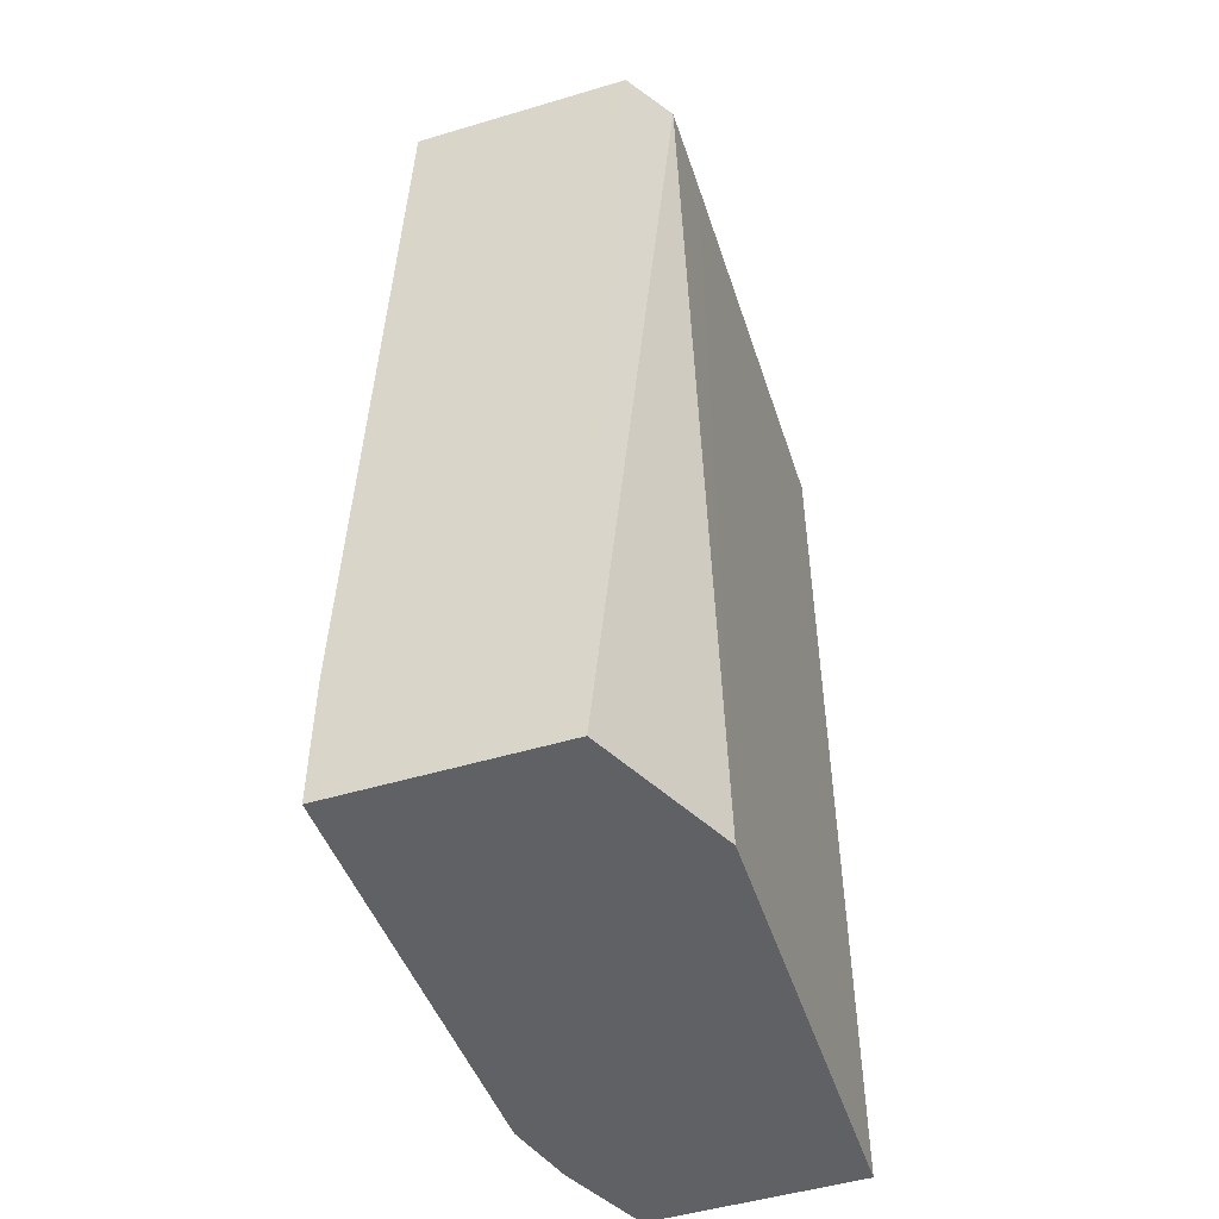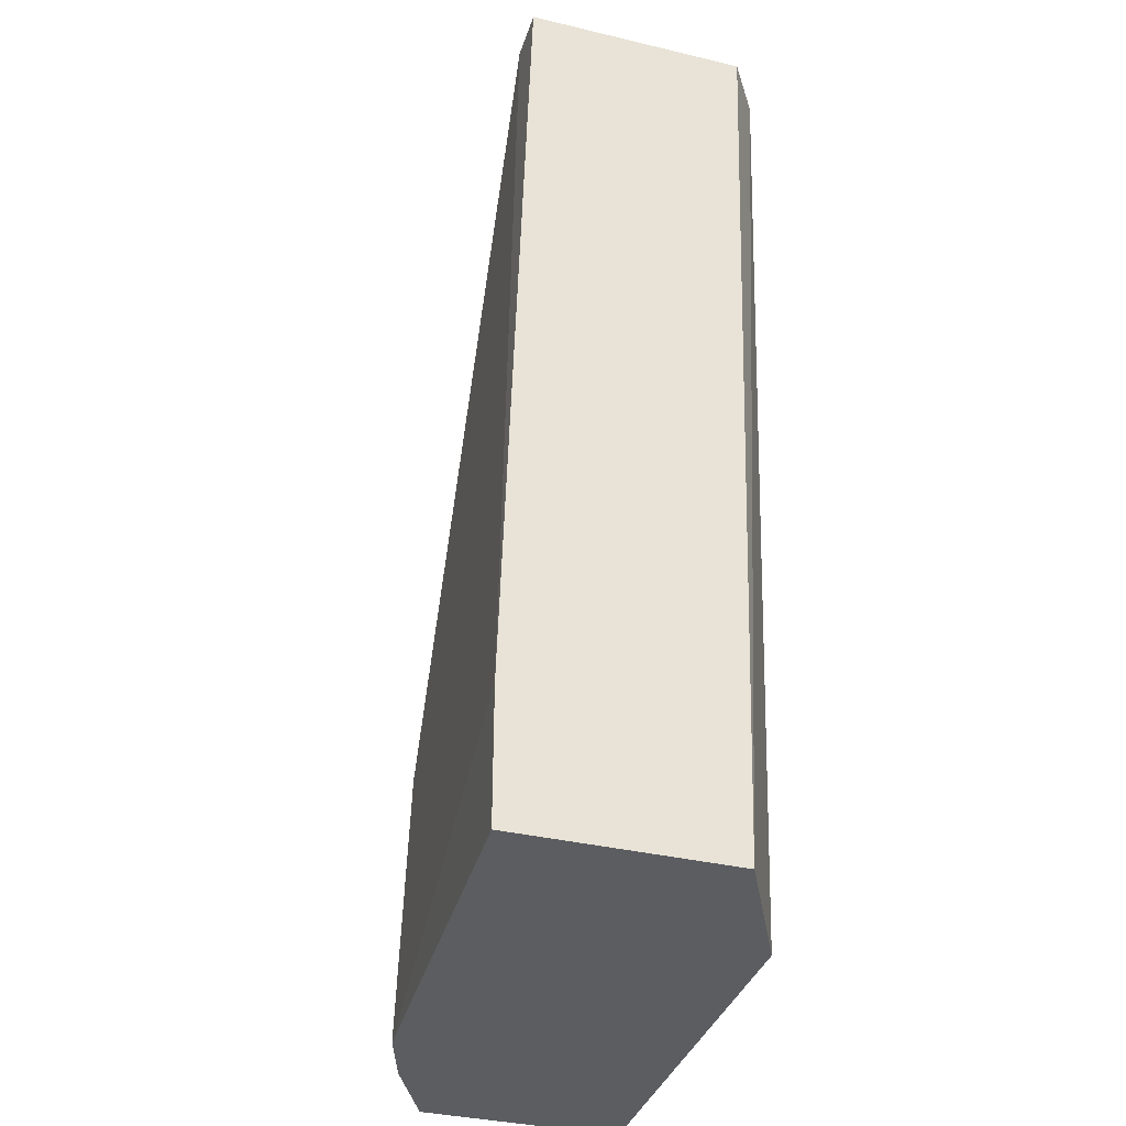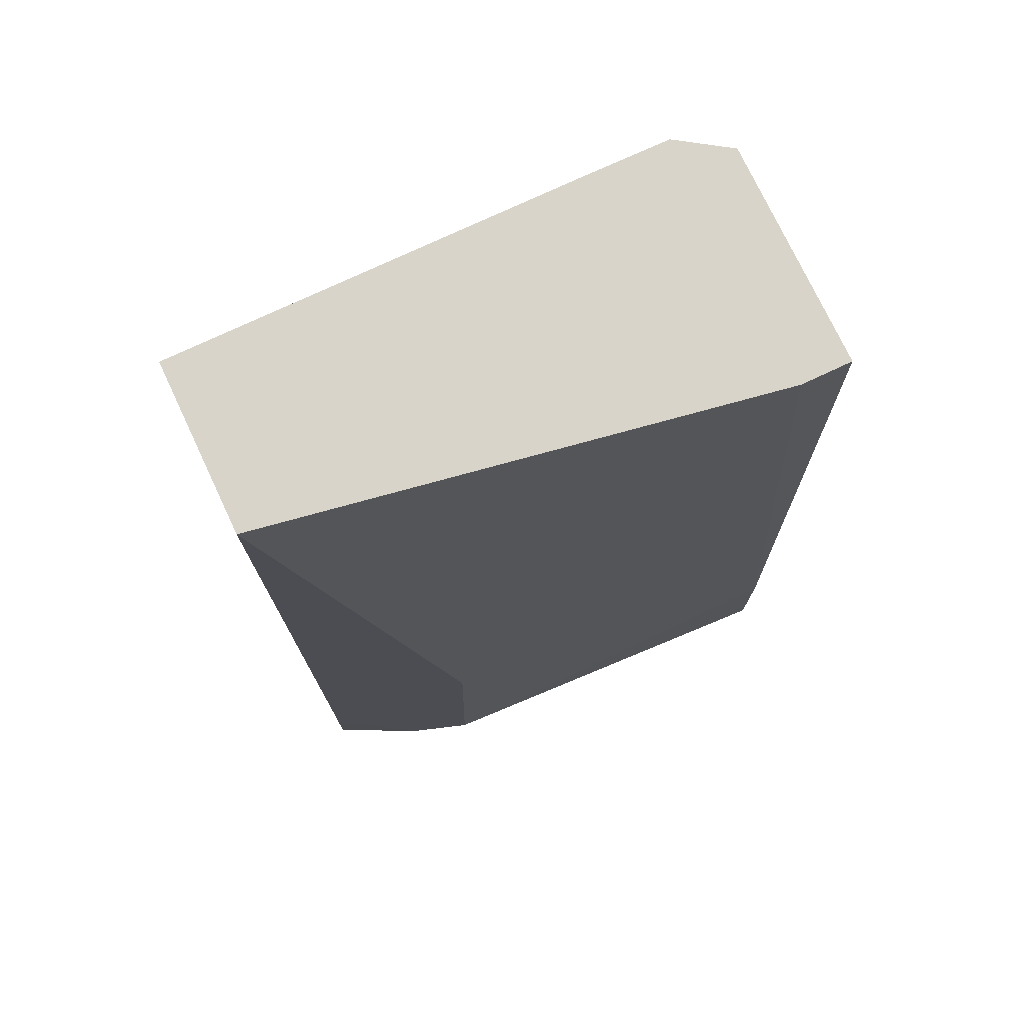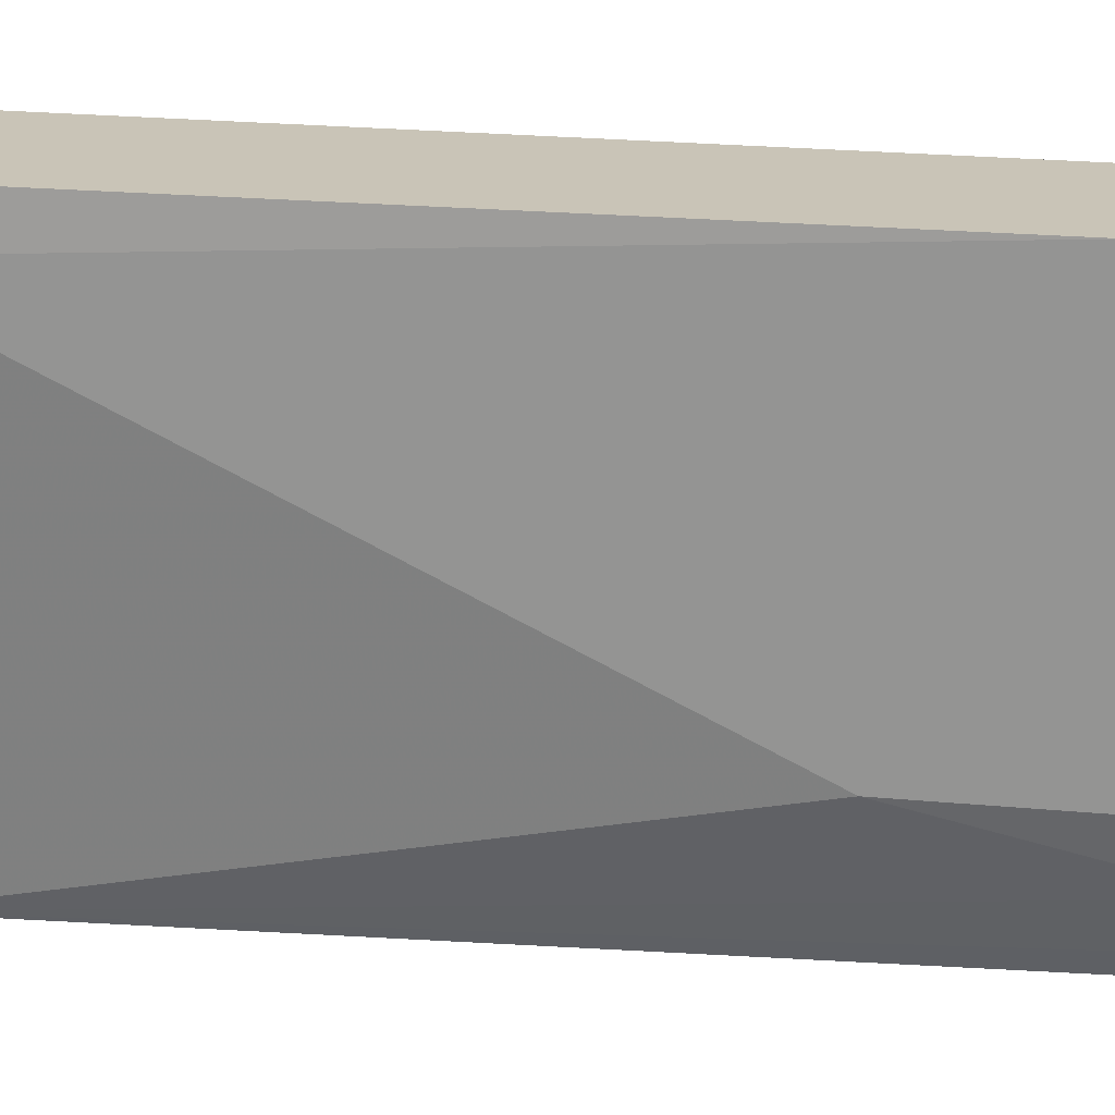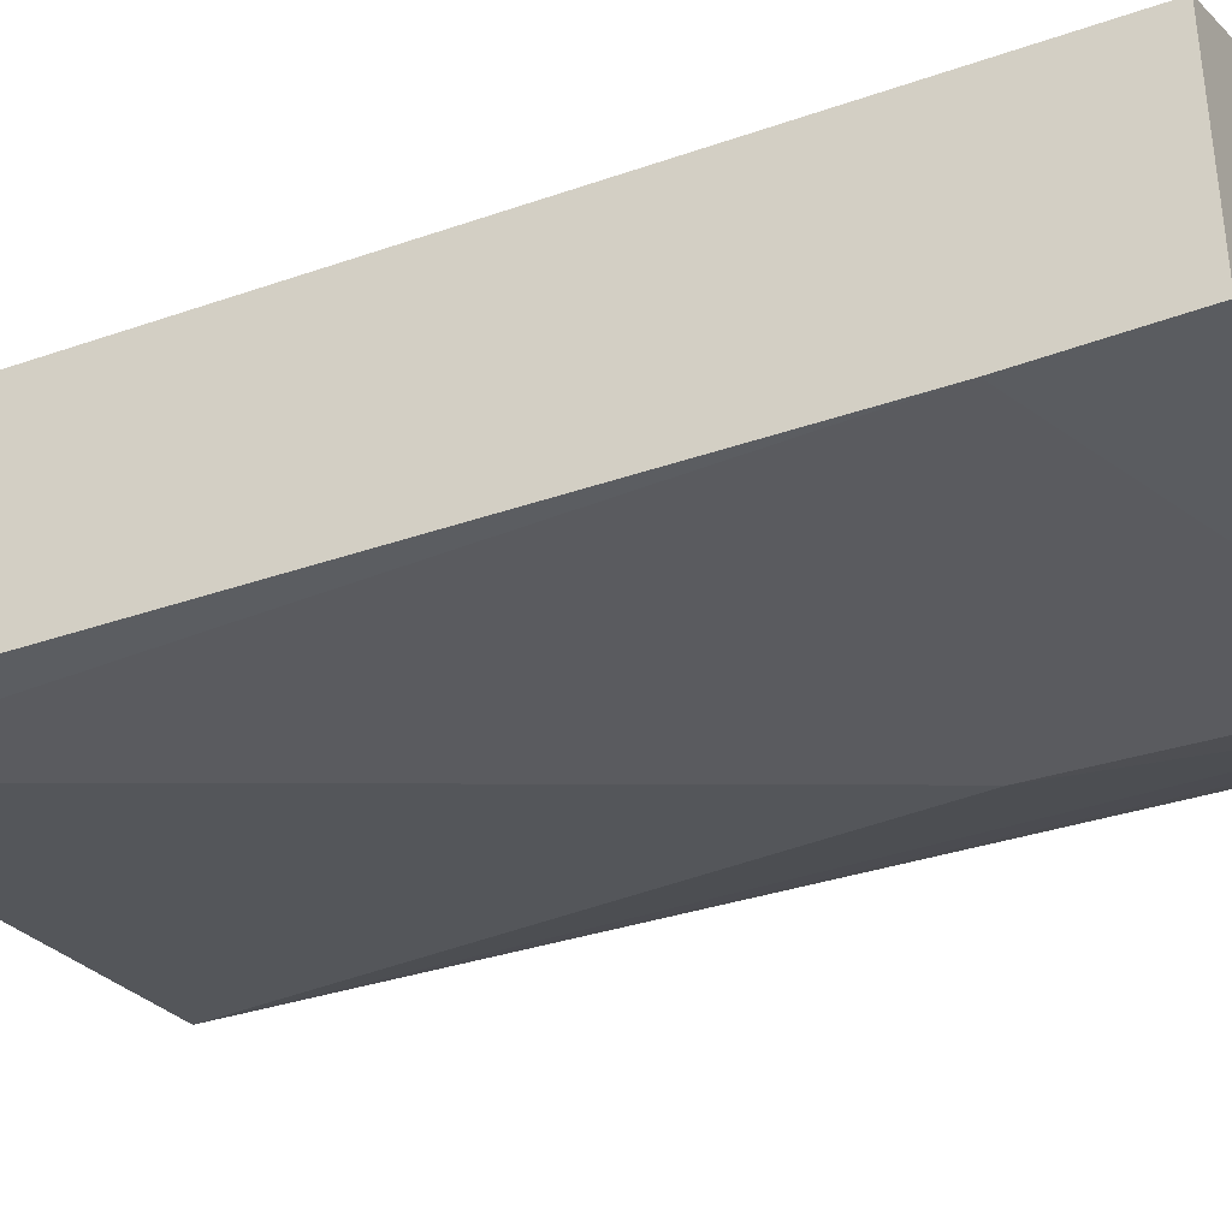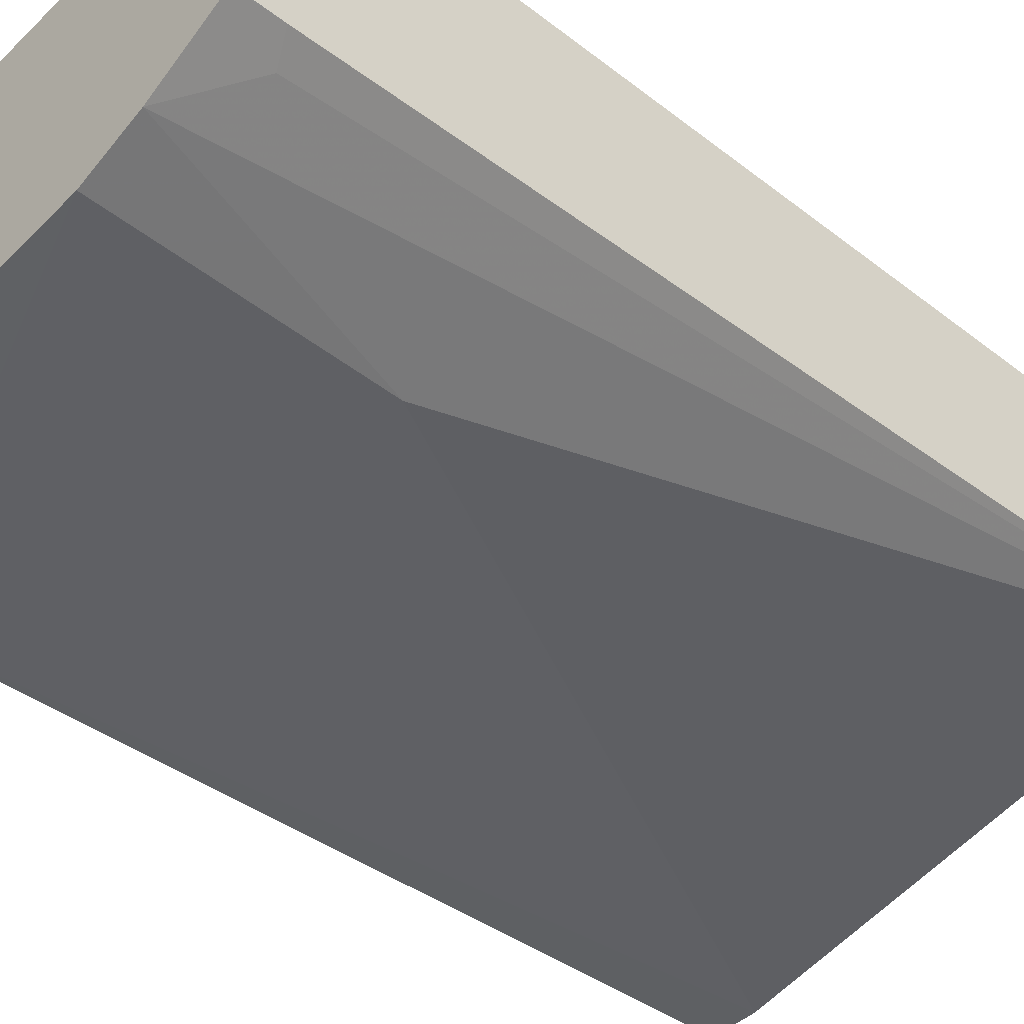
<metadata>
{"format":"obj","ext":"obj","renderer":"f3d","projection":"perspective","resolution":1024,"background":"white","views":[{"elev":-50.2,"azim":-71.9,"up":"+Y"},{"elev":-36.5,"azim":-107.1,"up":"+Y"},{"elev":75.4,"azim":154.8,"up":"+Y"},{"elev":-70.3,"azim":-92.3,"up":"+Z"},{"elev":-36.3,"azim":-63.6,"up":"+Z"},{"elev":-44.0,"azim":47.9,"up":"+Z"}]}
</metadata>
<code>
v 0.02598 0.1611 0.5839
v -0.1622 0.1611 0.5514
v 0.02598 0.1611 0.6487
v 0.02598 -0.1833 0.5725
v 0.01621 -0.1784 0.5676
v -0.005296 -0.1999 0.5569
v -0.03244 -0.09729 0.5514
v -0.1812 0.1611 0.5514
v -0.1812 -0.1488 0.5419
v -0.1297 0.1611 0.6487
v 0.02598 -0.1999 0.6487
v 0.02598 -0.1999 0.5725
v 0.02548 -0.1999 0.5723
v -0.0298 -0.1999 0.5488
v -0.1812 0.1611 0.6356
v -0.1812 -0.1999 0.5419
v -0.162 0.1611 0.6485
v -0.1297 -0.1999 0.6487
v -0.1812 -0.1999 0.623
v -0.1749 -0.1999 0.6262
f 6 12 11
f 6 18 20
f 6 20 19
f 6 19 16
f 6 16 14
f 6 14 7
f 7 14 9
f 10 17 18
f 8 16 19
f 8 19 15
f 9 14 16
f 15 19 17
f 17 19 20
f 17 20 18
f 6 13 12
f 8 9 16
f 5 13 6
f 6 11 18
f 4 12 13
f 4 13 5
f 1 2 8
f 1 8 15
f 1 15 17
f 1 17 10
f 1 3 11
f 1 11 12
f 1 12 4
f 1 10 3
f 1 5 6
f 1 6 7
f 1 7 2
f 2 7 9
f 2 9 8
f 3 10 18
f 1 4 5
f 3 18 11

</code>
